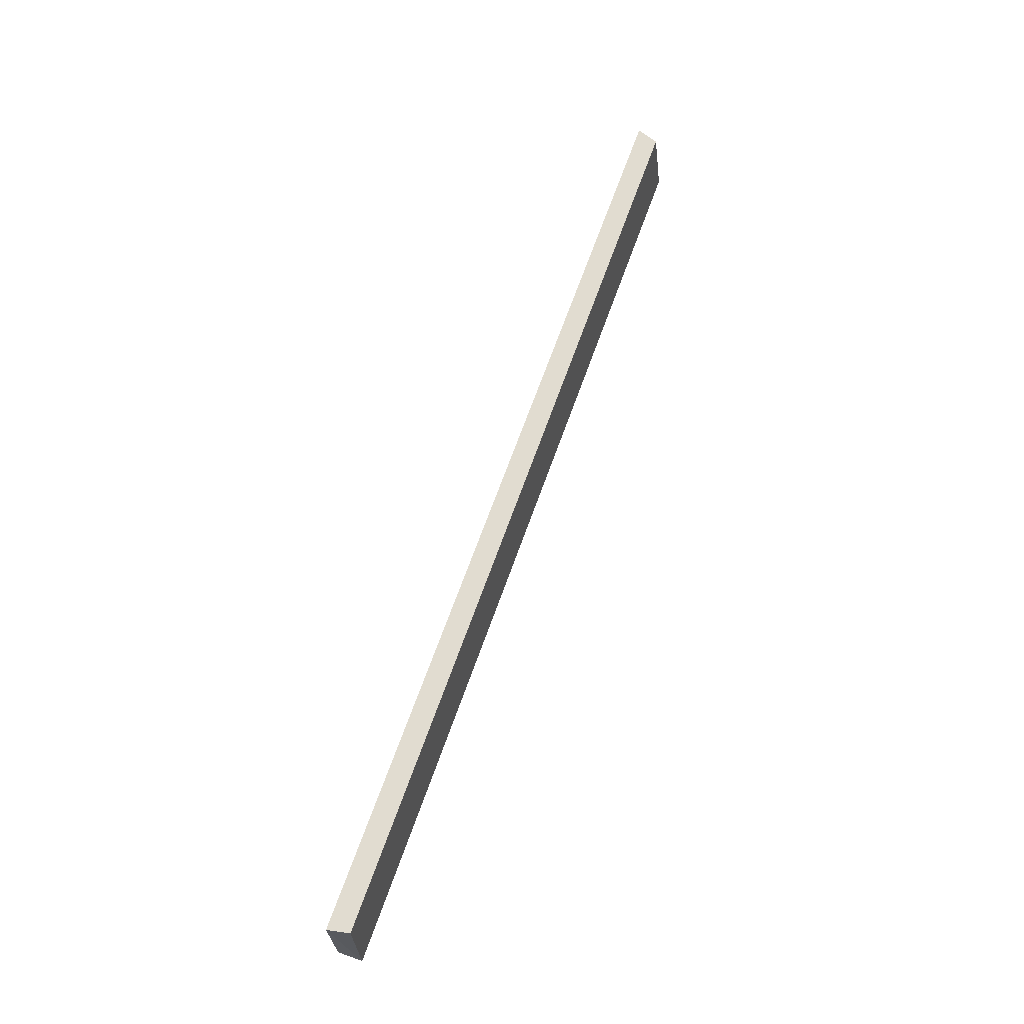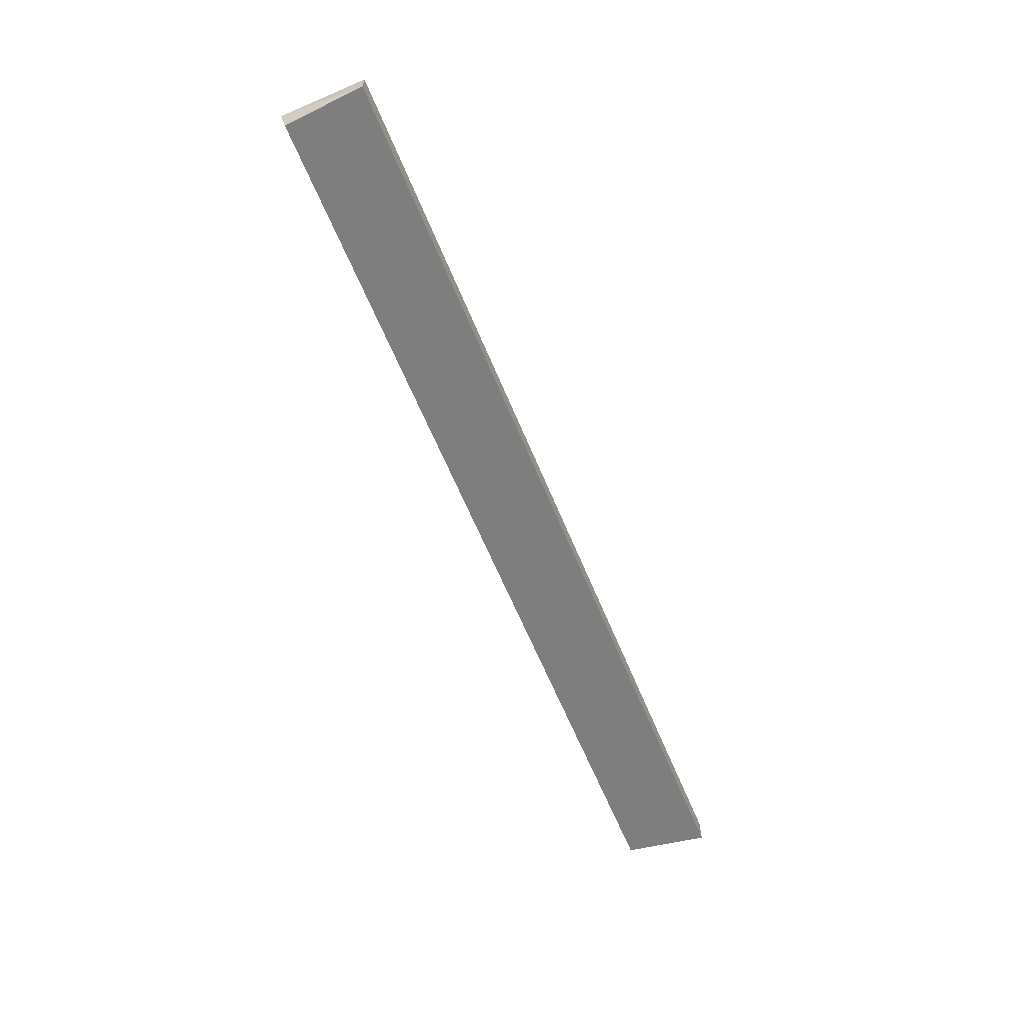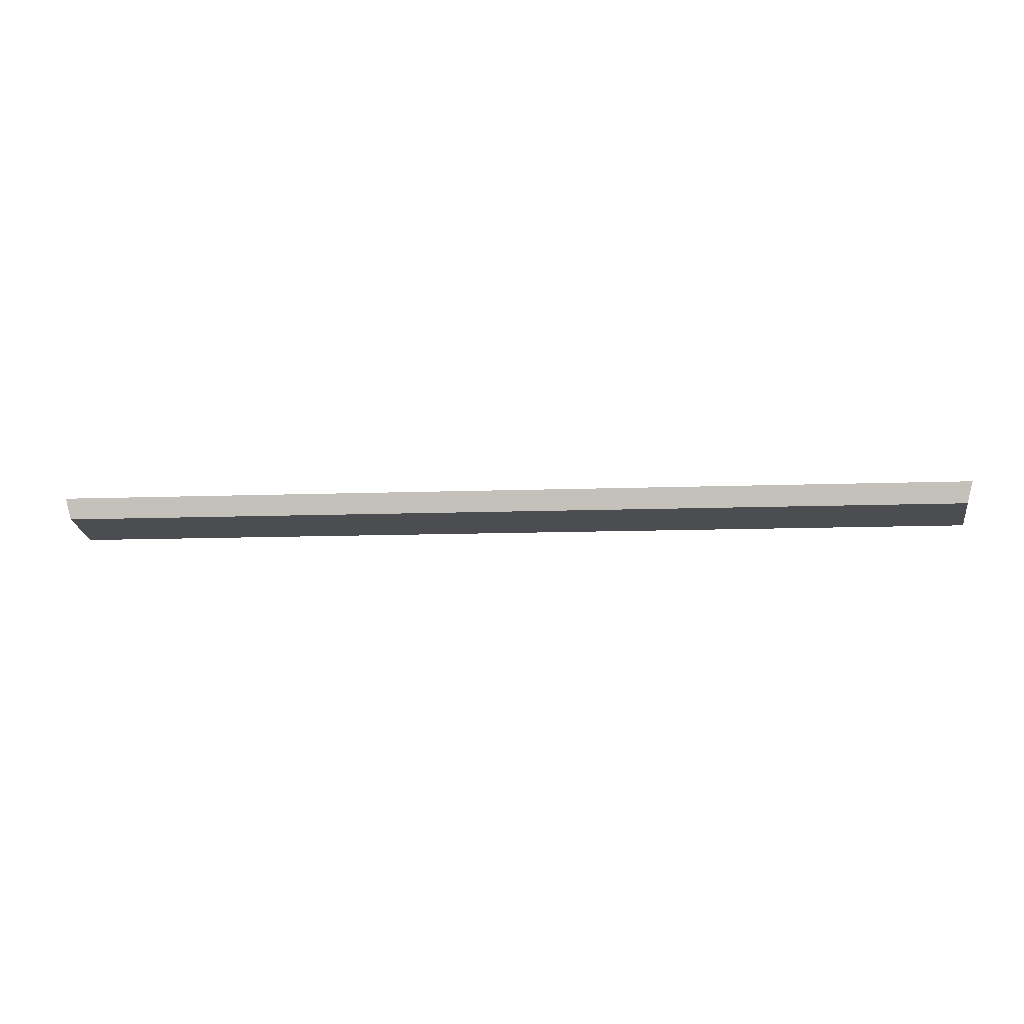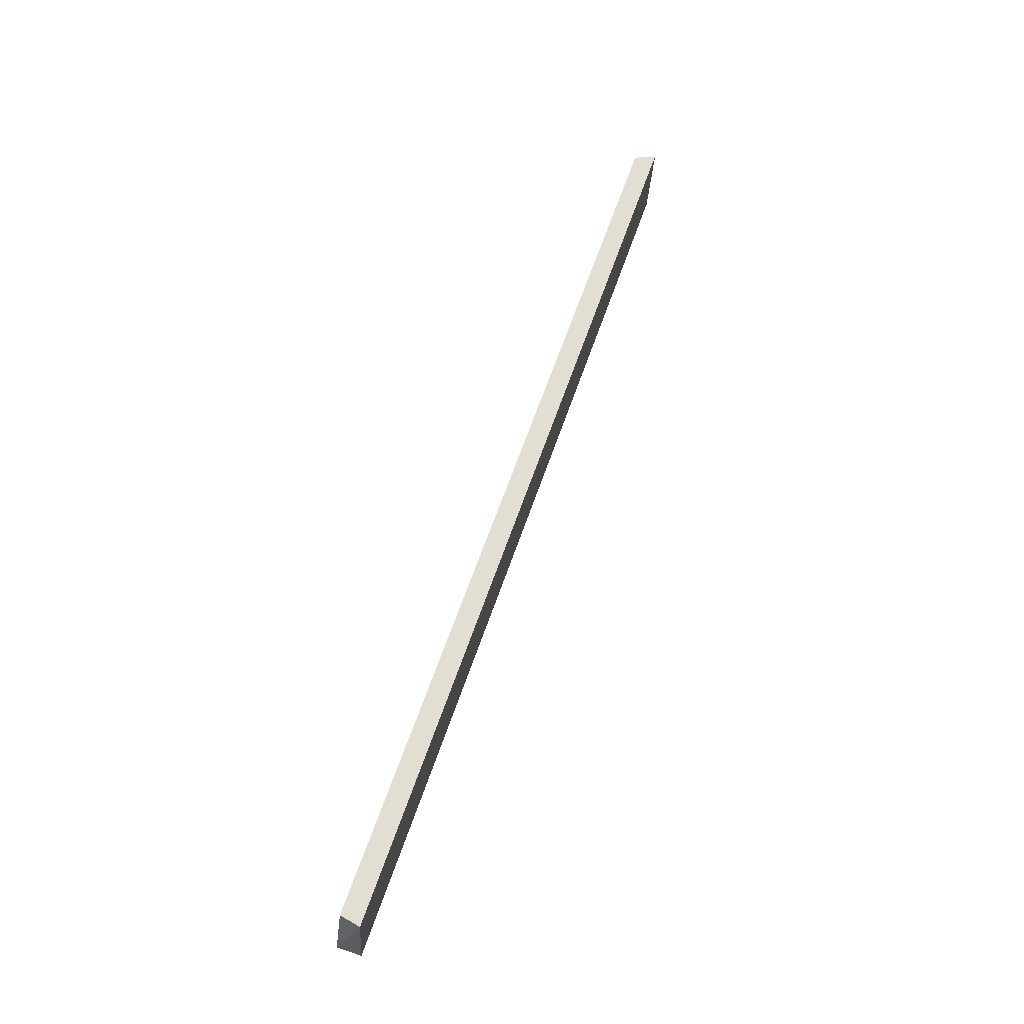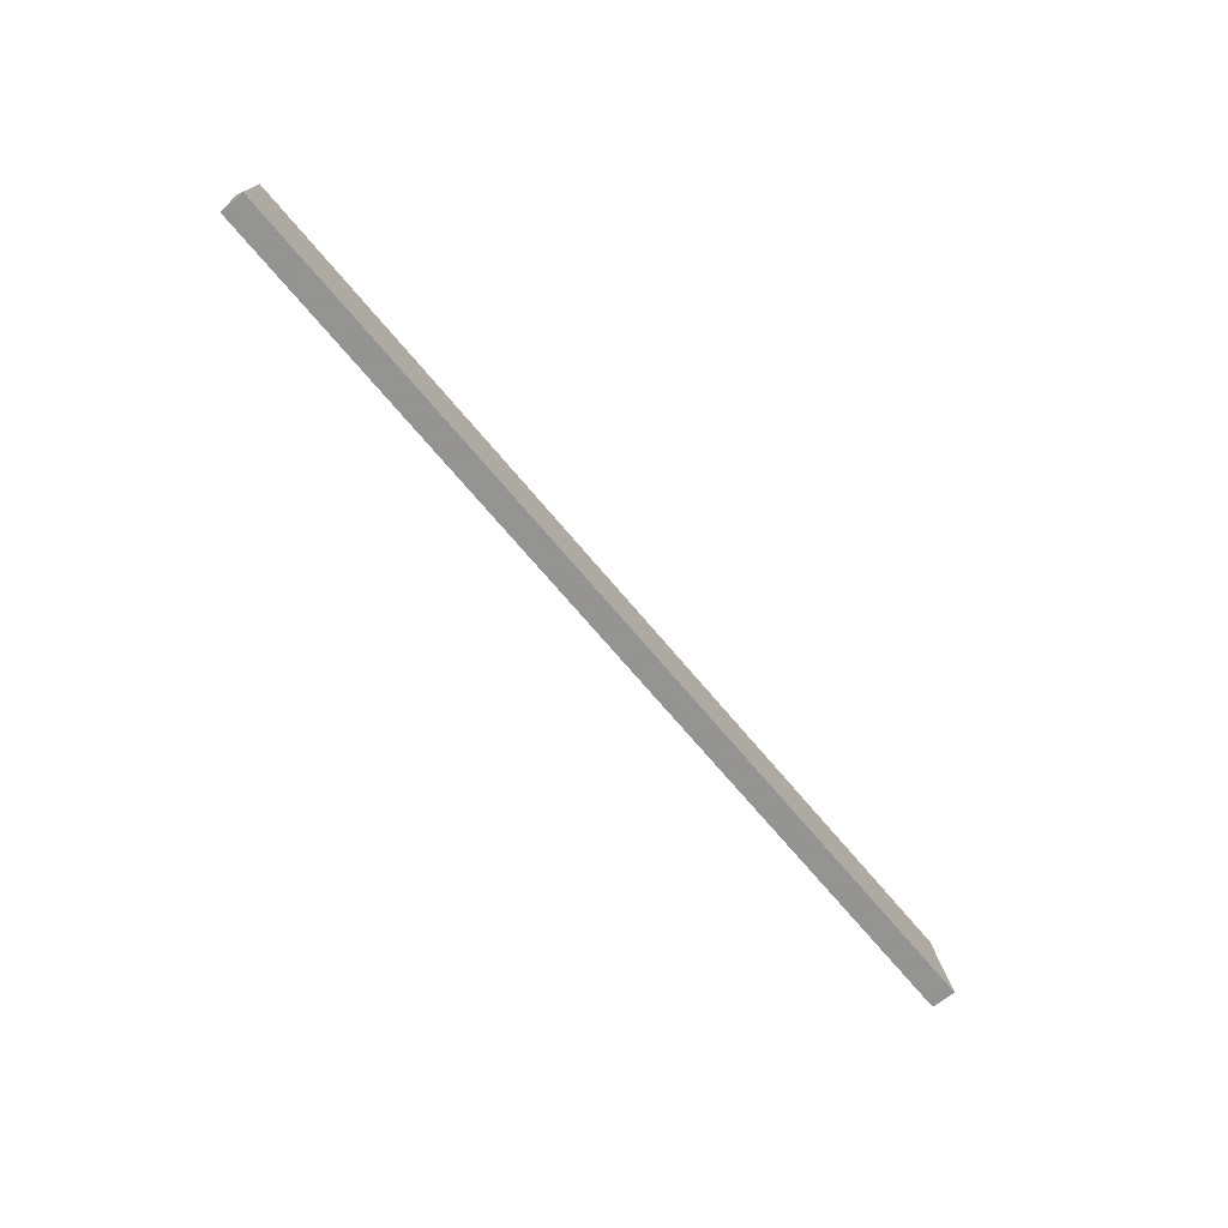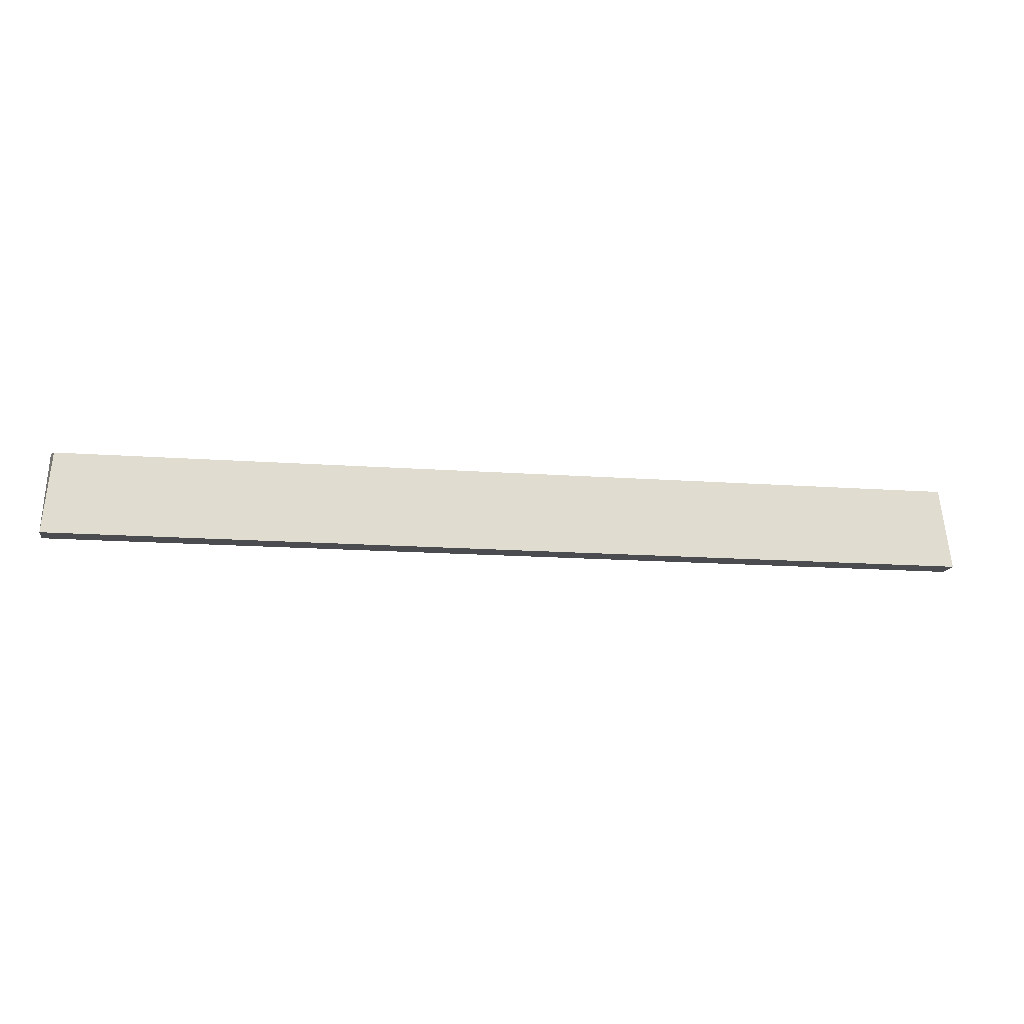
<metadata>
{"format":"obj","ext":"obj","renderer":"f3d","projection":"perspective","resolution":1024,"background":"white","views":[{"elev":65.8,"azim":109.4,"up":"+Y"},{"elev":-62.0,"azim":-67.7,"up":"+Z"},{"elev":-10.6,"azim":-174.4,"up":"+Z"},{"elev":60.3,"azim":-71.5,"up":"+Y"},{"elev":-66.9,"azim":129.3,"up":"+Y"},{"elev":-14.9,"azim":170.9,"up":"+Y"}]}
</metadata>
<code>
v 0.2903 0.02416 -0.03838
v 0.2903 0.02416 -0.05353
v 0.2886 0.07856 -0.03554
v -0.2886 0.07856 -0.03554
v -0.2903 0.02416 -0.03838
v -0.2854 0.076 -0.04884
v 0.2854 0.076 -0.04884
v -0.2903 0.02416 -0.05353
f 1 2 3
f 5 2 1
f 5 1 3
f 5 3 4
f 7 3 2
f 7 2 6
f 7 6 4
f 7 4 3
f 8 5 4
f 8 4 6
f 8 6 2
f 8 2 5

</code>
